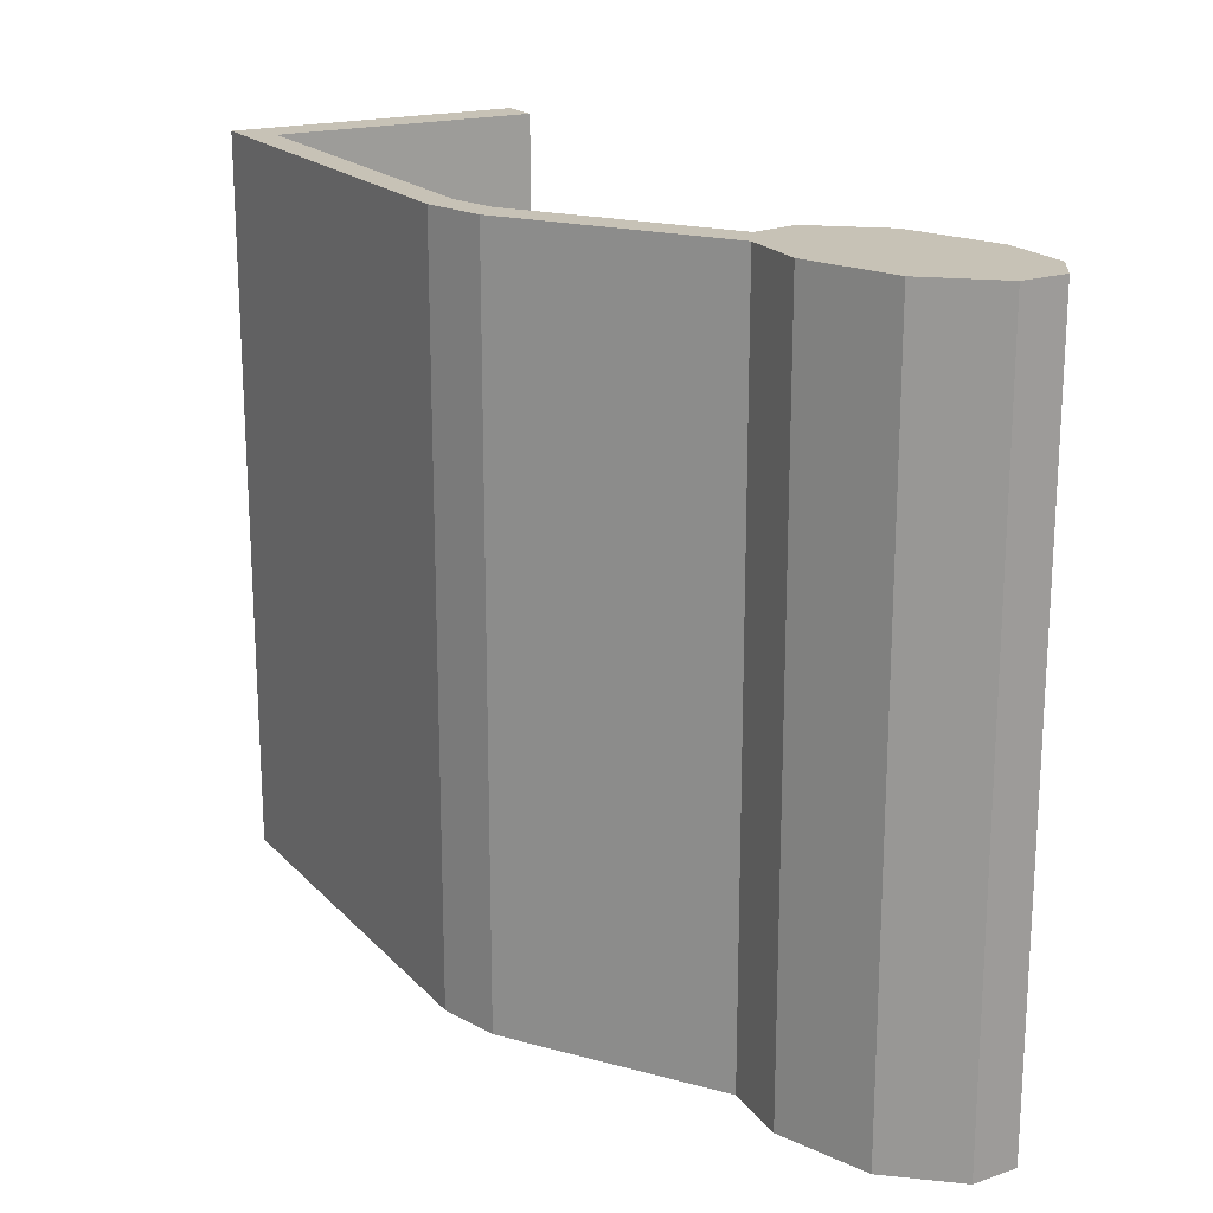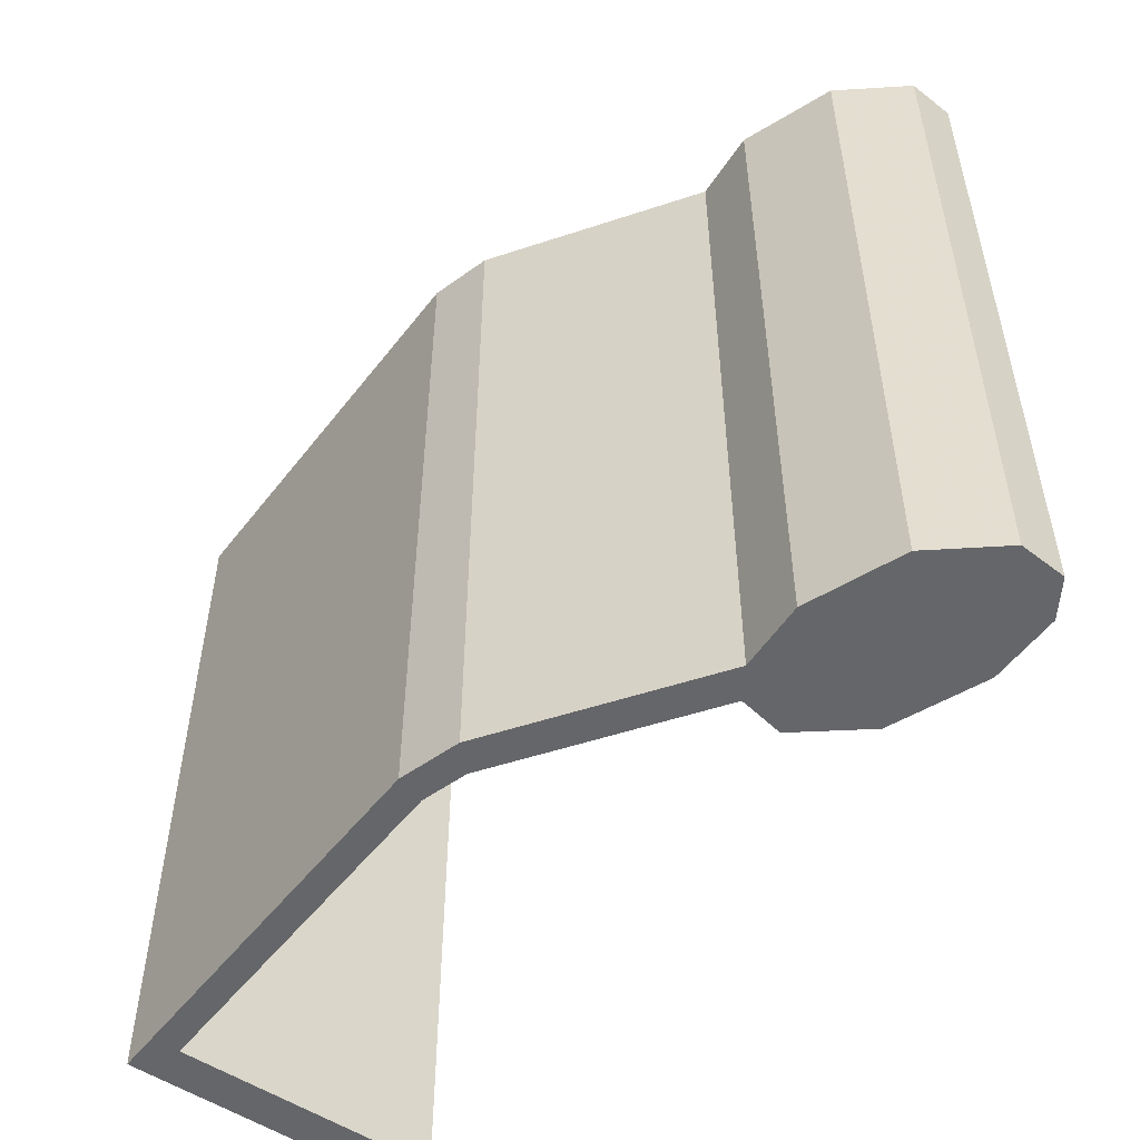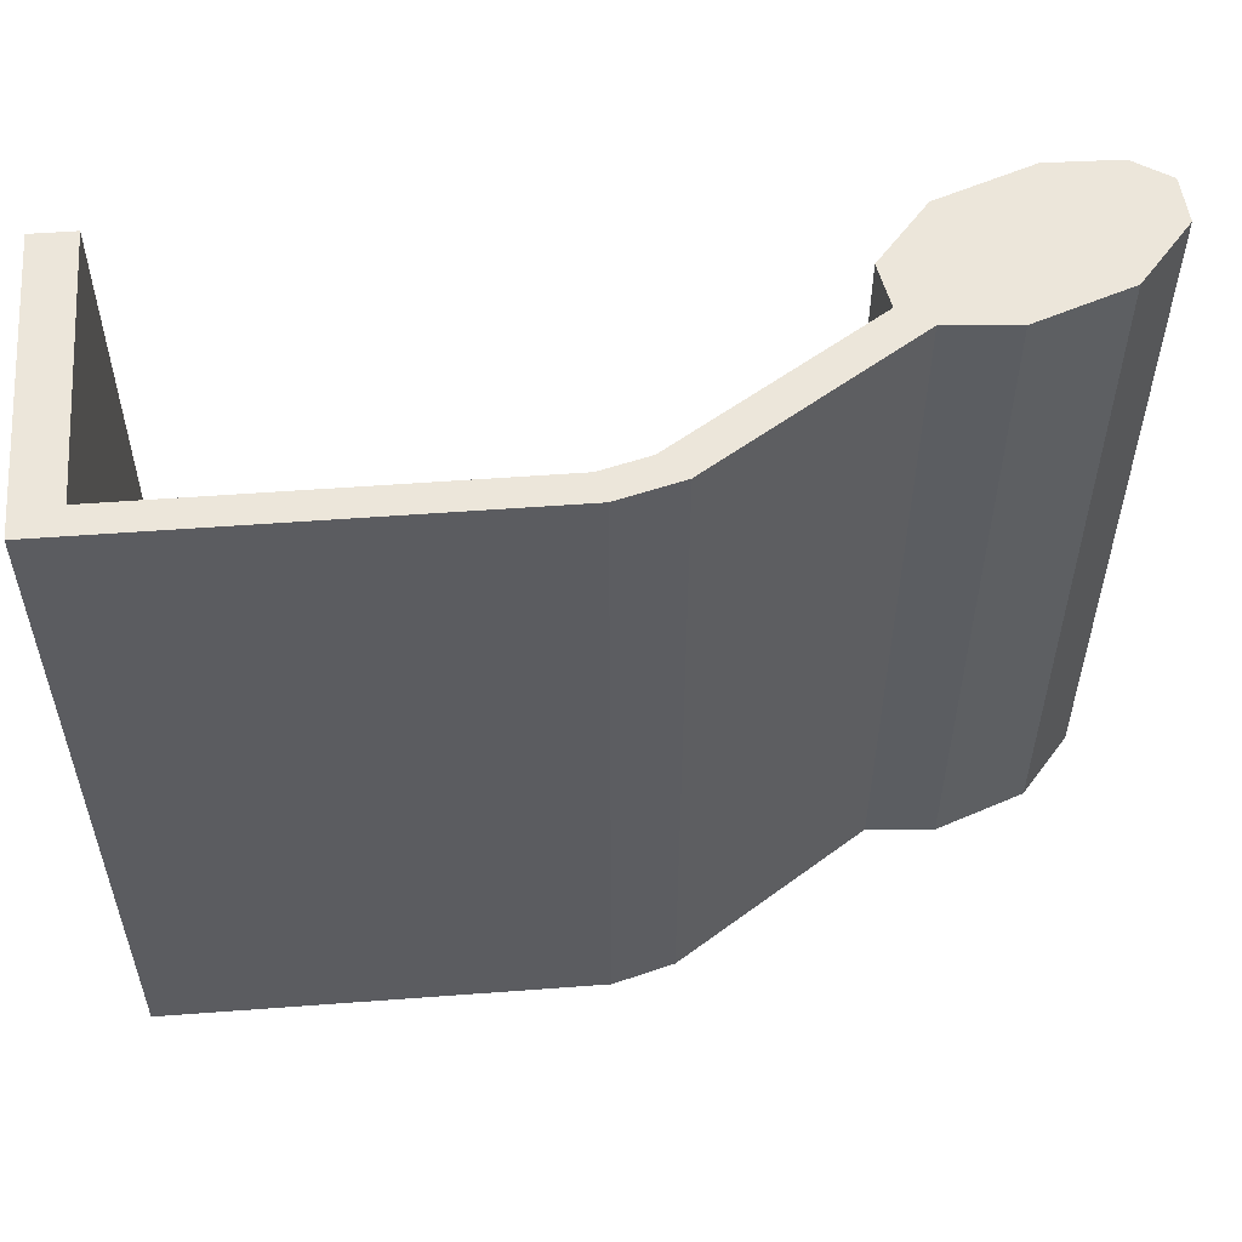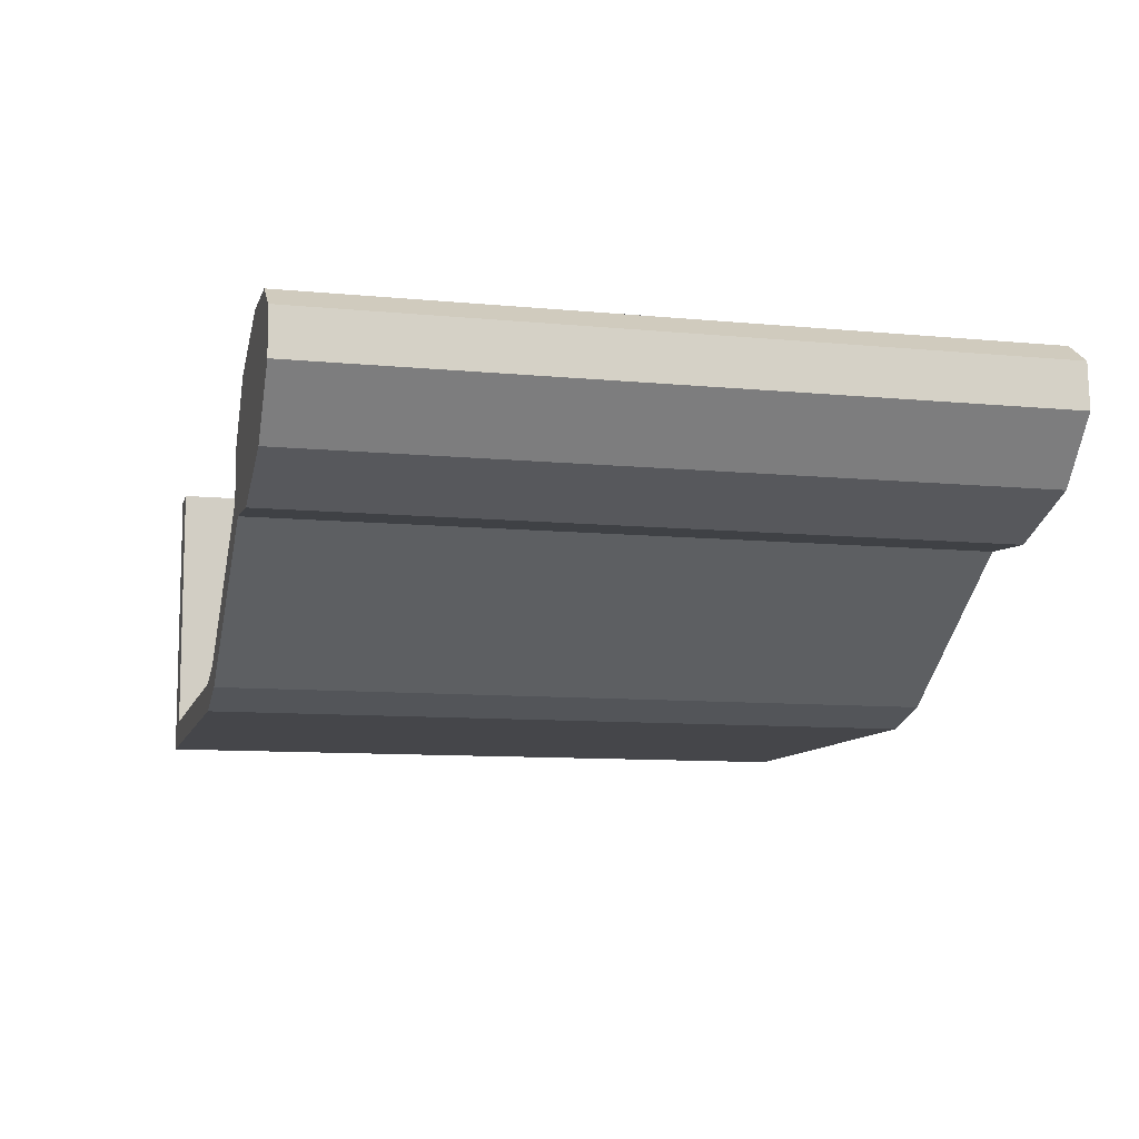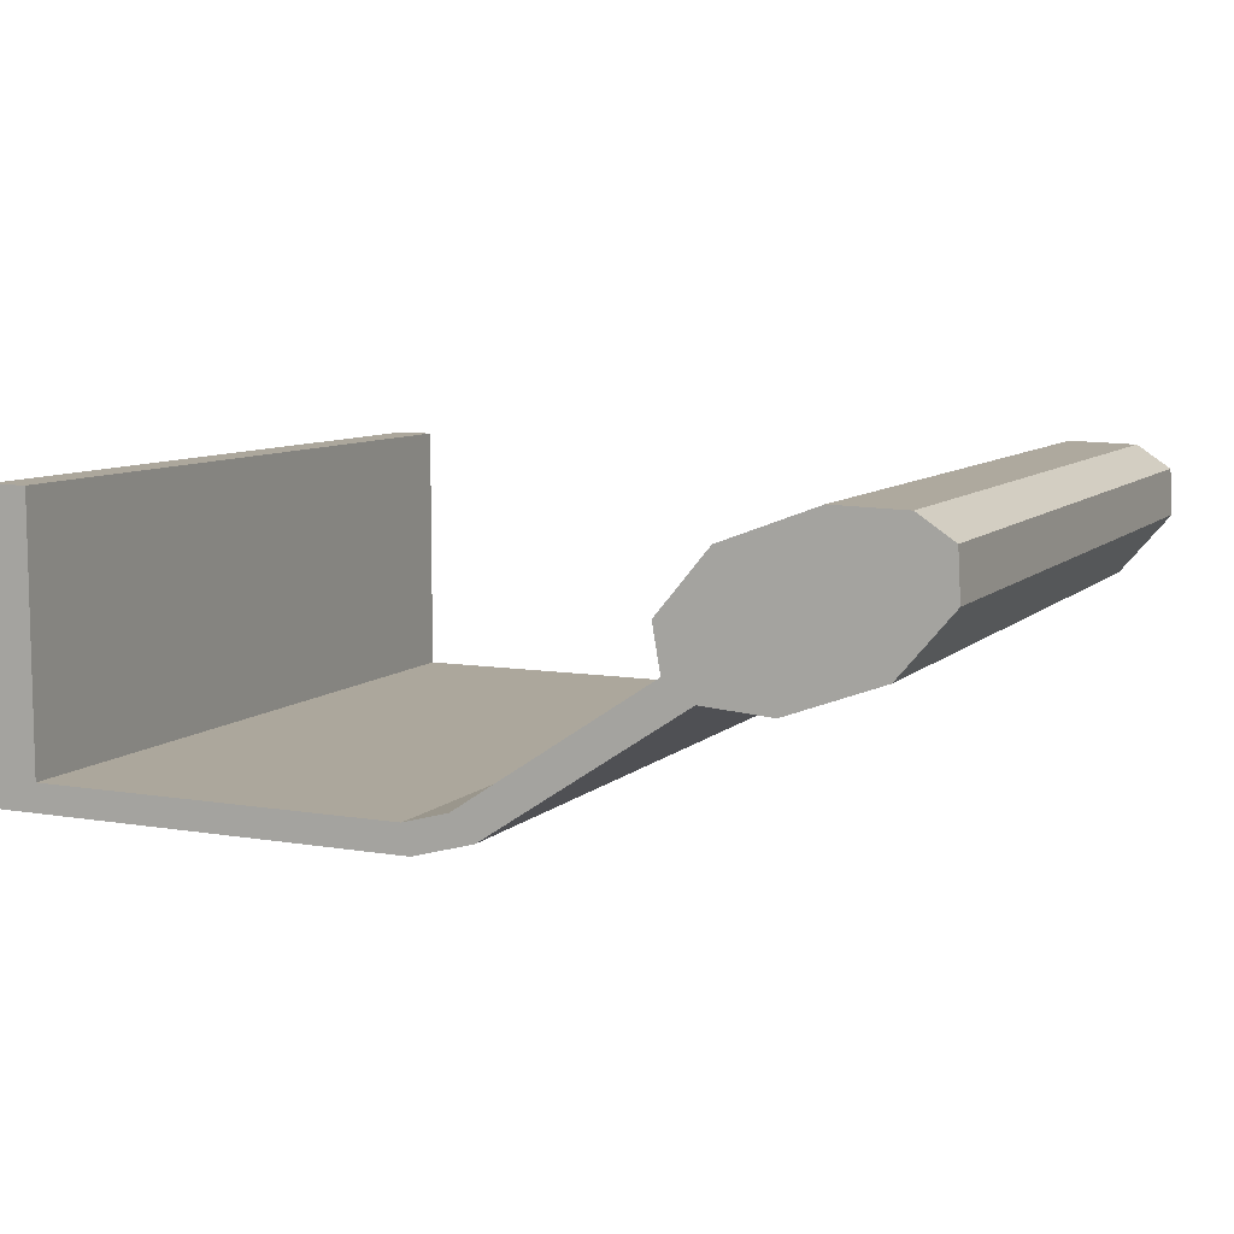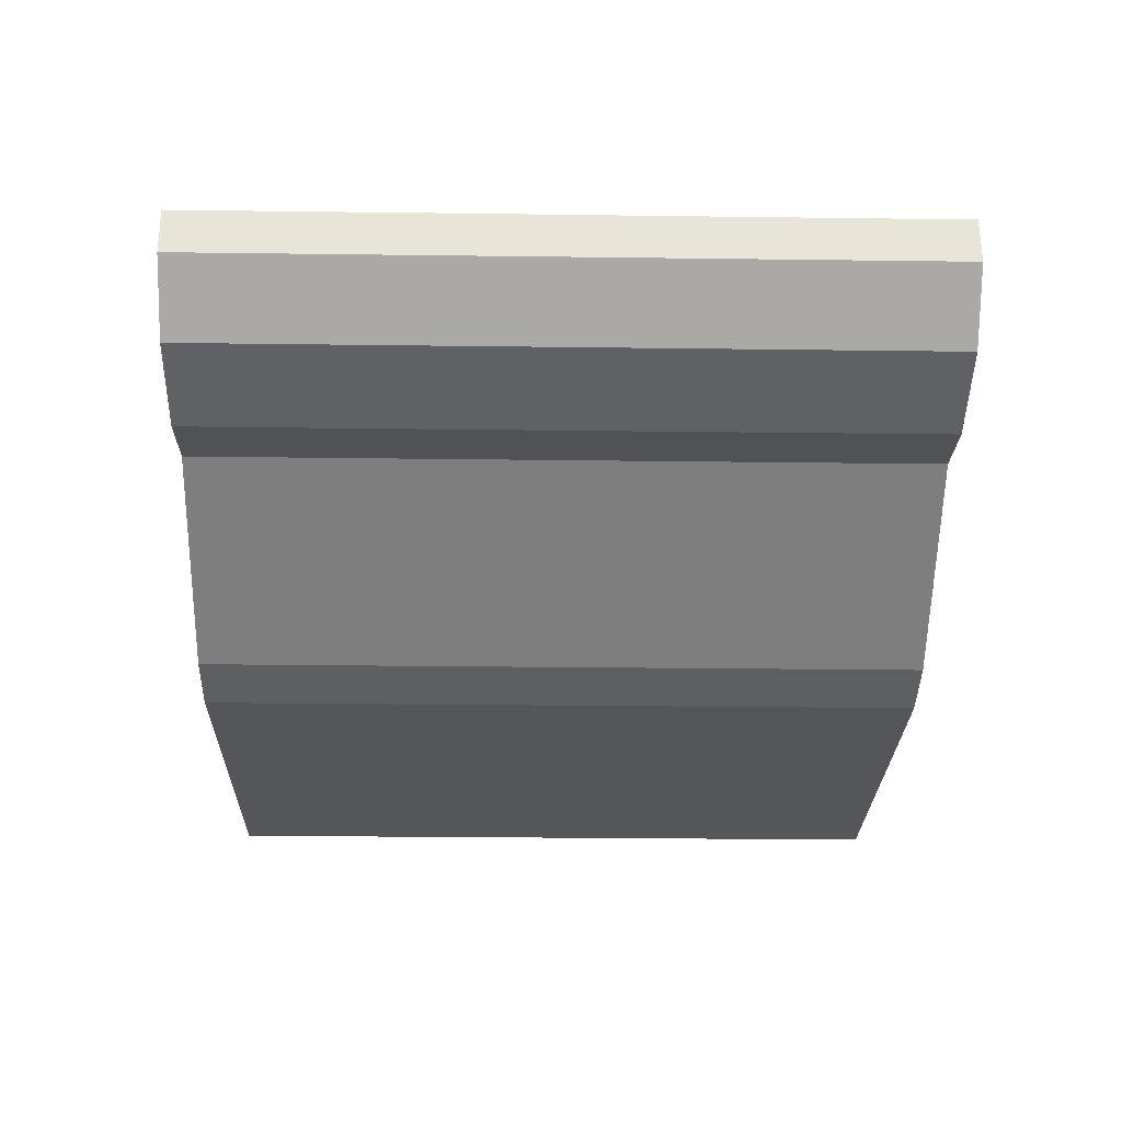
<metadata>
{"format":"obj","ext":"obj","renderer":"f3d","projection":"perspective","resolution":1024,"background":"white","views":[{"elev":19.2,"azim":60.8,"up":"+Z"},{"elev":-51.8,"azim":53.5,"up":"+Z"},{"elev":54.6,"azim":-4.5,"up":"+Z"},{"elev":-9.8,"azim":75.9,"up":"+Y"},{"elev":8.3,"azim":24.8,"up":"+Y"},{"elev":-25.6,"azim":88.8,"up":"+Y"}]}
</metadata>
<code>
v -0.00994 -0.009018 0.03687
v 0.02808 -0.009 -0.03687
v -0.00994 -0.009018 -0.03687
v 0.02808 -0.009 0.03687
v -0.01421 -0.01188 -0.03687
v -0.00994 0.01797 0.03687
v -0.01421 -0.01188 0.03687
v 0.03267 -0.007729 -0.03687
v 0.02893 -0.01185 -0.03687
v -0.00994 0.01797 -0.03687
v -0.01421 0.01797 0.03687
v 0.02893 -0.01185 0.03687
v 0.03267 -0.007729 0.03687
v -0.01421 0.01797 -0.03687
v 0.05188 0.00511 0.03687
v 0.03509 -0.01015 -0.03687
v 0.03509 -0.01015 0.03687
v 0.05188 0.00511 -0.03687
v 0.05108 0.009686 0.03687
v 0.0549 0.003091 0.03687
v 0.0549 0.003091 -0.03687
v 0.05108 0.009686 -0.03687
v 0.0562 0.0159 0.03687
v 0.0562 0.0159 -0.03687
v 0.06174 0.002558 0.03687
v 0.06174 0.002558 -0.03687
v 0.06547 0.01941 -0.03687
v 0.06547 0.01941 0.03687
v 0.07103 0.005983 0.03687
v 0.07103 0.005983 -0.03687
v 0.0725 0.01923 -0.03687
v 0.0725 0.01923 0.03687
v 0.07629 0.01218 0.03687
v 0.07602 0.01688 0.03687
v 0.07602 0.01688 -0.03687
v 0.07629 0.01218 -0.03687
v -0.00994 -0.009018 0.03687
v -0.00994 -0.009018 0.03687
v -0.00994 -0.009018 0.03687
v -0.00994 -0.009018 0.03687
v -0.00994 -0.009018 0.03687
v 0.02808 -0.009 -0.03687
v 0.02808 -0.009 -0.03687
v 0.02808 -0.009 -0.03687
v -0.00994 -0.009018 -0.03687
v -0.00994 -0.009018 -0.03687
v -0.00994 -0.009018 -0.03687
v -0.00994 -0.009018 -0.03687
v -0.00994 -0.009018 -0.03687
v 0.02808 -0.009 0.03687
v 0.02808 -0.009 0.03687
v 0.02808 -0.009 0.03687
v -0.01421 -0.01188 -0.03687
v -0.01421 -0.01188 -0.03687
v -0.01421 -0.01188 -0.03687
v -0.01421 -0.01188 -0.03687
v -0.01421 -0.01188 -0.03687
v -0.00994 0.01797 0.03687
v -0.00994 0.01797 0.03687
v -0.00994 0.01797 0.03687
v -0.00994 0.01797 0.03687
v -0.00994 0.01797 0.03687
v -0.01421 -0.01188 0.03687
v -0.01421 -0.01188 0.03687
v -0.01421 -0.01188 0.03687
v -0.01421 -0.01188 0.03687
v -0.01421 -0.01188 0.03687
v 0.03267 -0.007729 -0.03687
v 0.03267 -0.007729 -0.03687
v 0.03267 -0.007729 -0.03687
v 0.02893 -0.01185 -0.03687
v 0.02893 -0.01185 -0.03687
v 0.02893 -0.01185 -0.03687
v -0.00994 0.01797 -0.03687
v -0.00994 0.01797 -0.03687
v -0.00994 0.01797 -0.03687
v -0.00994 0.01797 -0.03687
v -0.00994 0.01797 -0.03687
v -0.01421 0.01797 0.03687
v -0.01421 0.01797 0.03687
v -0.01421 0.01797 0.03687
v -0.01421 0.01797 0.03687
v -0.01421 0.01797 0.03687
v 0.02893 -0.01185 0.03687
v 0.02893 -0.01185 0.03687
v 0.02893 -0.01185 0.03687
v 0.03267 -0.007729 0.03687
v 0.03267 -0.007729 0.03687
v 0.03267 -0.007729 0.03687
v -0.01421 0.01797 -0.03687
v -0.01421 0.01797 -0.03687
v -0.01421 0.01797 -0.03687
v -0.01421 0.01797 -0.03687
v -0.01421 0.01797 -0.03687
v 0.05188 0.00511 0.03687
v 0.05188 0.00511 0.03687
v 0.05188 0.00511 0.03687
v 0.05188 0.00511 0.03687
v 0.05188 0.00511 0.03687
v 0.03509 -0.01015 -0.03687
v 0.03509 -0.01015 -0.03687
v 0.03509 -0.01015 -0.03687
v 0.03509 -0.01015 0.03687
v 0.03509 -0.01015 0.03687
v 0.03509 -0.01015 0.03687
v 0.05188 0.00511 -0.03687
v 0.05188 0.00511 -0.03687
v 0.05188 0.00511 -0.03687
v 0.05188 0.00511 -0.03687
v 0.05188 0.00511 -0.03687
v 0.05108 0.009686 0.03687
v 0.05108 0.009686 0.03687
v 0.05108 0.009686 0.03687
v 0.0549 0.003091 0.03687
v 0.0549 0.003091 0.03687
v 0.0549 0.003091 0.03687
v 0.0549 0.003091 -0.03687
v 0.0549 0.003091 -0.03687
v 0.0549 0.003091 -0.03687
v 0.05108 0.009686 -0.03687
v 0.05108 0.009686 -0.03687
v 0.05108 0.009686 -0.03687
v 0.0562 0.0159 0.03687
v 0.0562 0.0159 0.03687
v 0.0562 0.0159 0.03687
v 0.0562 0.0159 0.03687
v 0.0562 0.0159 0.03687
v 0.0562 0.0159 -0.03687
v 0.0562 0.0159 -0.03687
v 0.0562 0.0159 -0.03687
v 0.0562 0.0159 -0.03687
v 0.0562 0.0159 -0.03687
v 0.06174 0.002558 0.03687
v 0.06174 0.002558 0.03687
v 0.06174 0.002558 0.03687
v 0.06174 0.002558 -0.03687
v 0.06174 0.002558 -0.03687
v 0.06174 0.002558 -0.03687
v 0.06547 0.01941 -0.03687
v 0.06547 0.01941 -0.03687
v 0.06547 0.01941 -0.03687
v 0.06547 0.01941 0.03687
v 0.06547 0.01941 0.03687
v 0.06547 0.01941 0.03687
v 0.07103 0.005983 0.03687
v 0.07103 0.005983 0.03687
v 0.07103 0.005983 0.03687
v 0.07103 0.005983 0.03687
v 0.07103 0.005983 0.03687
v 0.07103 0.005983 -0.03687
v 0.07103 0.005983 -0.03687
v 0.07103 0.005983 -0.03687
v 0.07103 0.005983 -0.03687
v 0.07103 0.005983 -0.03687
v 0.0725 0.01923 -0.03687
v 0.0725 0.01923 -0.03687
v 0.0725 0.01923 -0.03687
v 0.0725 0.01923 0.03687
v 0.0725 0.01923 0.03687
v 0.0725 0.01923 0.03687
v 0.07629 0.01218 0.03687
v 0.07629 0.01218 0.03687
v 0.07629 0.01218 0.03687
v 0.07602 0.01688 0.03687
v 0.07602 0.01688 0.03687
v 0.07602 0.01688 0.03687
v 0.07602 0.01688 0.03687
v 0.07602 0.01688 0.03687
v 0.07602 0.01688 -0.03687
v 0.07602 0.01688 -0.03687
v 0.07602 0.01688 -0.03687
v 0.07602 0.01688 -0.03687
v 0.07602 0.01688 -0.03687
v 0.07629 0.01218 -0.03687
v 0.07629 0.01218 -0.03687
v 0.07629 0.01218 -0.03687
f 49 44 41
f 52 41 44
f 3 5 2
f 39 60 47
f 37 50 63
f 44 70 52
f 5 9 2
f 10 5 3
f 76 47 60
f 58 37 79
f 63 50 84
f 79 37 63
f 89 52 70
f 2 9 8
f 72 56 85
f 14 5 10
f 62 83 78
f 50 87 84
f 66 85 56
f 64 54 80
f 89 70 99
f 9 16 8
f 85 104 72
f 91 80 54
f 94 78 83
f 84 87 103
f 110 99 70
f 87 95 103
f 8 16 18
f 101 72 104
f 96 107 112
f 114 103 95
f 21 18 16
f 104 115 101
f 121 112 107
f 95 111 114
f 18 21 22
f 118 101 115
f 112 121 124
f 111 123 114
f 22 21 24
f 115 134 118
f 129 124 121
f 114 123 133
f 21 26 24
f 137 118 134
f 132 141 127
f 123 142 133
f 24 26 27
f 134 148 137
f 144 127 141
f 133 142 145
f 26 30 27
f 153 137 148
f 141 157 144
f 142 158 145
f 27 30 31
f 147 163 152
f 160 144 157
f 158 164 145
f 31 30 35
f 176 152 163
f 161 145 164
f 157 173 160
f 168 160 173
f 36 35 30
f 163 166 176
f 171 176 166
f 40 43 48
f 43 40 51
f 42 53 45
f 46 59 38
f 7 4 1
f 51 69 43
f 42 71 53
f 45 53 74
f 59 46 75
f 11 1 6
f 12 4 7
f 7 1 11
f 69 51 88
f 68 71 42
f 86 57 73
f 74 53 90
f 77 82 61
f 12 13 4
f 57 86 67
f 81 55 65
f 98 69 88
f 68 100 71
f 73 105 86
f 55 81 92
f 82 77 93
f 17 13 12
f 69 98 109
f 17 15 13
f 106 100 68
f 105 73 102
f 113 108 97
f 15 17 20
f 100 106 117
f 102 116 105
f 108 113 122
f 20 19 15
f 120 117 106
f 116 102 119
f 125 122 113
f 20 23 19
f 128 117 120
f 119 135 116
f 122 125 130
f 25 23 20
f 128 136 117
f 135 119 138
f 126 140 131
f 25 28 23
f 139 136 128
f 138 149 135
f 140 126 143
f 29 28 25
f 139 150 136
f 149 138 154
f 143 156 140
f 29 32 28
f 155 150 139
f 151 162 146
f 156 143 159
f 29 34 32
f 169 150 155
f 162 151 175
f 34 29 33
f 159 172 156
f 172 159 167
f 150 169 174
f 175 165 162
f 165 175 170

</code>
